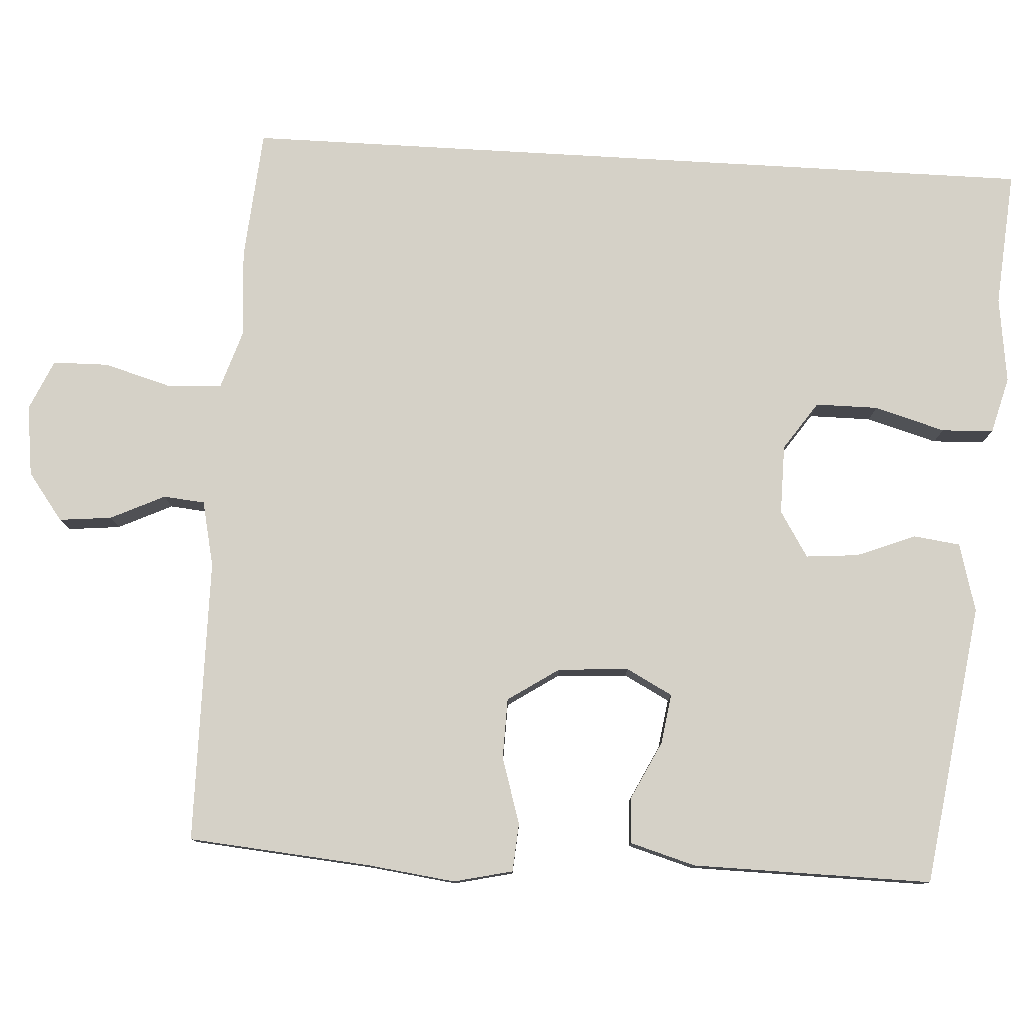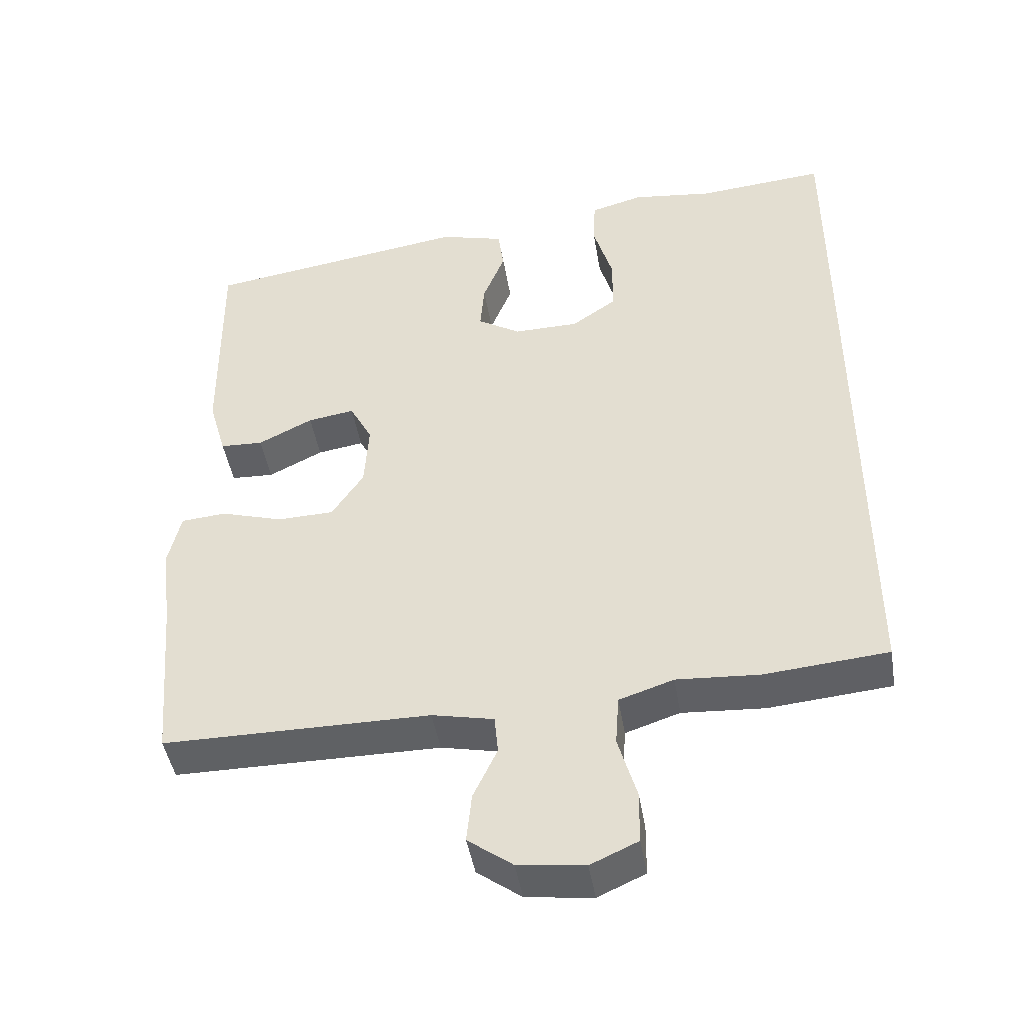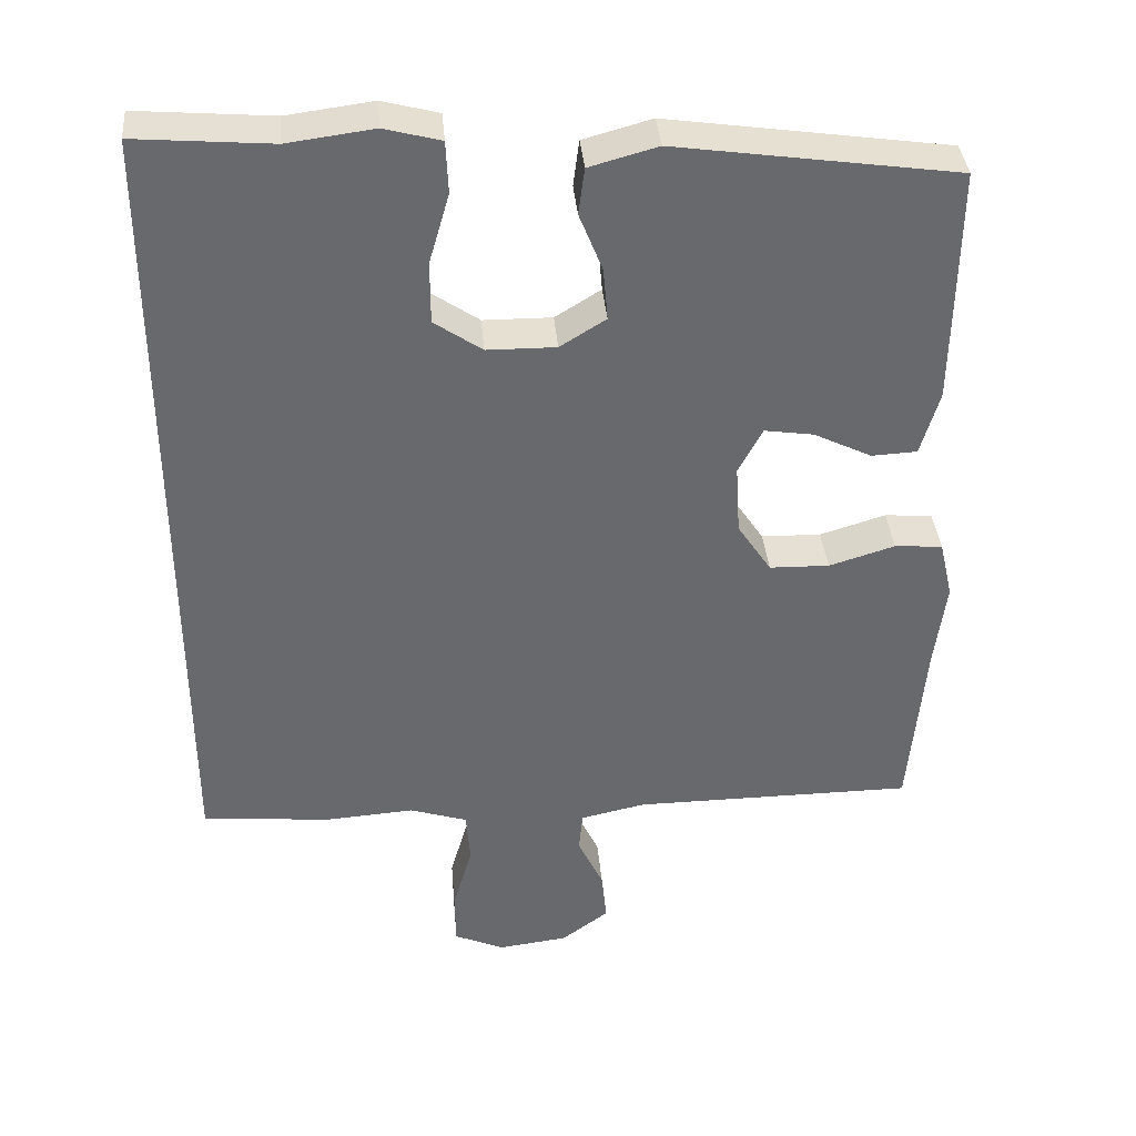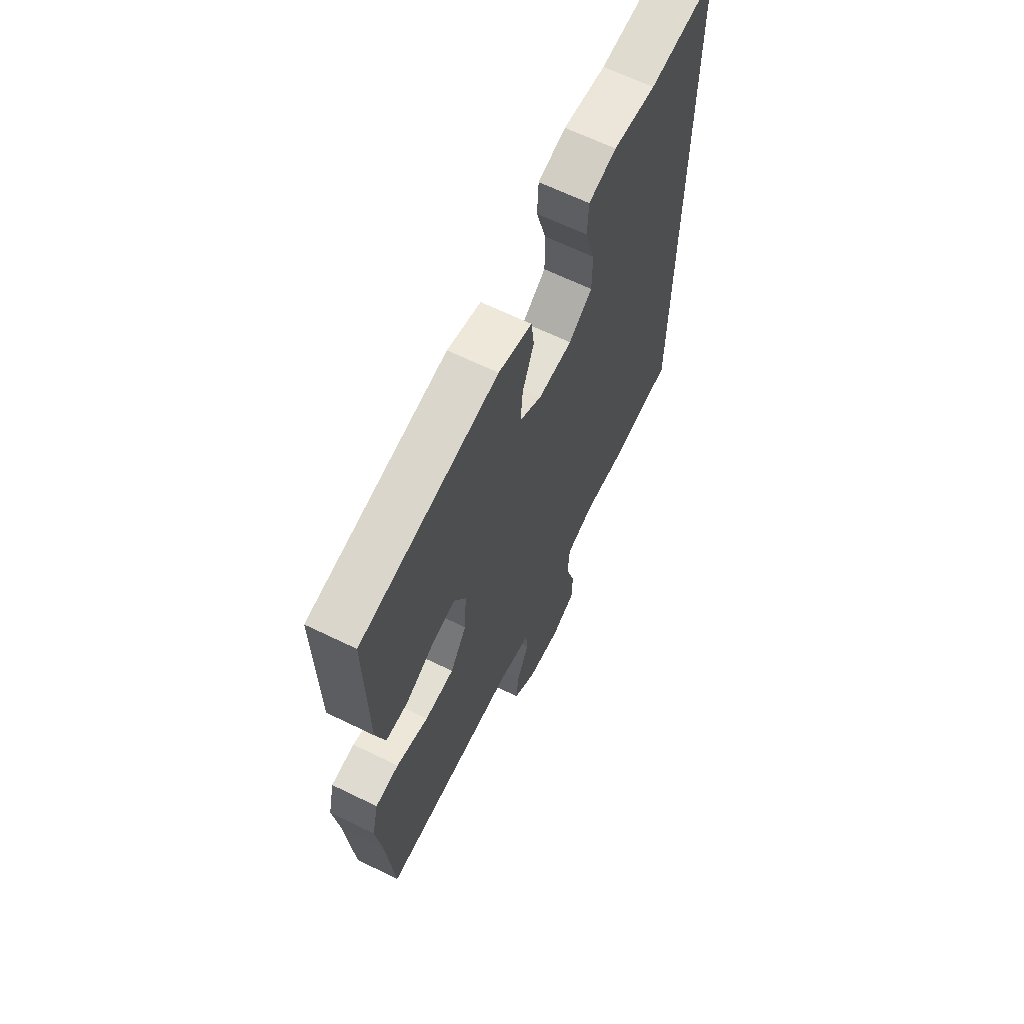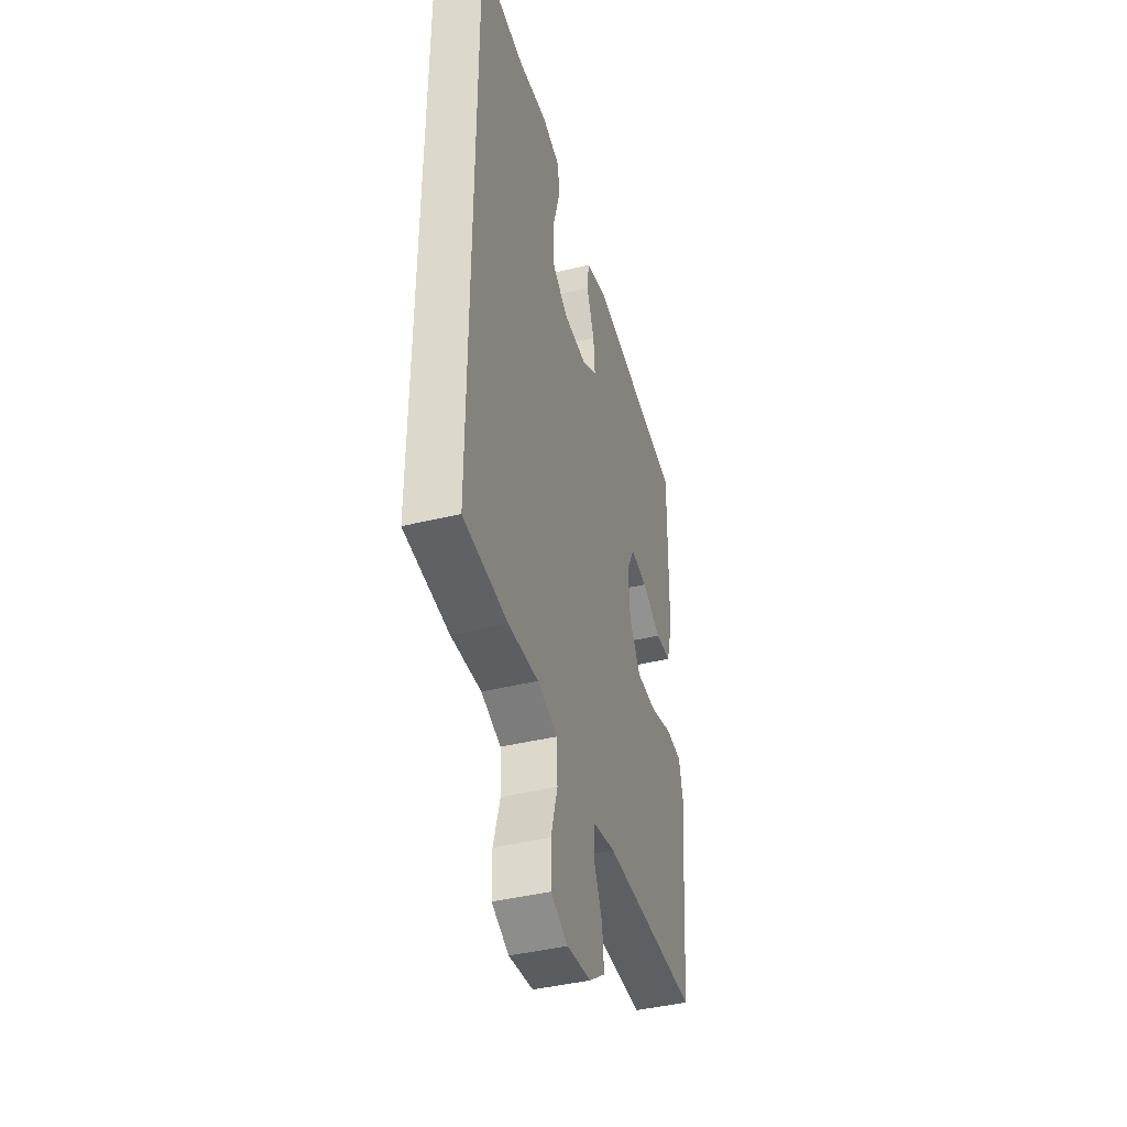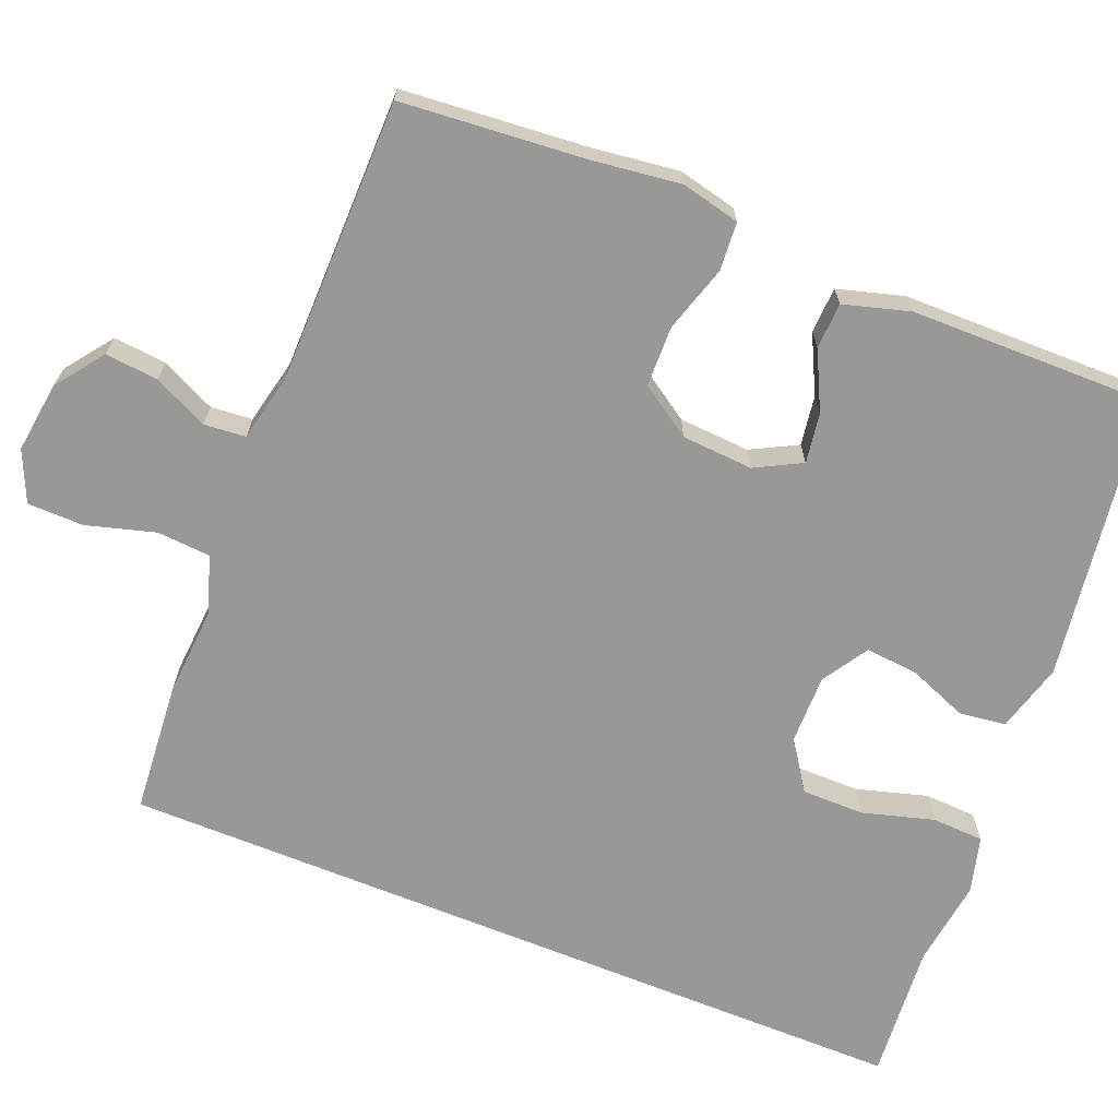
<metadata>
{"format":"obj","ext":"obj","renderer":"f3d","projection":"perspective","resolution":1024,"background":"white","views":[{"elev":79.0,"azim":-86.7,"up":"+Y"},{"elev":-45.4,"azim":9.5,"up":"+Z"},{"elev":37.6,"azim":175.0,"up":"+Z"},{"elev":65.3,"azim":-63.9,"up":"+Z"},{"elev":-42.2,"azim":106.3,"up":"+Z"},{"elev":-68.5,"azim":-112.1,"up":"+Y"}]}
</metadata>
<code>
v 0.5 0.07 -0.479
v 0.326 0.07 -0.494
v 0.209 0.07 -0.486
v 0.132 0.07 -0.511
v 0.127 0.07 -0.582
v 0.153 0.07 -0.673
v 0.152 0.07 -0.747
v 0.085 0.07 -0.777
v -0.009 0.07 -0.765
v -0.072 0.07 -0.718
v -0.065 0.07 -0.648
v -0.031 0.07 -0.576
v -0.036 0.07 -0.521
v -0.123 0.07 -0.502
v -0.5 0.07 -0.5
v -0.521 0.07 -0.258
v -0.536 0.07 -0.141
v -0.518 0.07 -0.063
v -0.454 0.07 -0.058
v -0.366 0.07 -0.085
v -0.286 0.07 -0.083
v -0.241 0.07 -0.015
v -0.235 0.07 0.079
v -0.267 0.07 0.14
v -0.333 0.07 0.13
v -0.41 0.07 0.092
v -0.471 0.07 0.095
v -0.496 0.07 0.182
v -0.5 0.07 0.5
v -0.126 0.07 0.554
v -0.035 0.07 0.529
v -0.027 0.07 0.467
v -0.058 0.07 0.389
v -0.064 0.07 0.319
v -0.003 0.07 0.281
v 0.089 0.07 0.282
v 0.153 0.07 0.326
v 0.153 0.07 0.409
v 0.126 0.07 0.503
v 0.129 0.07 0.572
v 0.204 0.07 0.592
v 0.319 0.07 0.577
v 0.5 0.07 0.592
v 0.5 0 -0.479
v 0.326 0 -0.494
v 0.209 0 -0.486
v 0.132 0 -0.511
v 0.127 0 -0.582
v 0.153 0 -0.673
v 0.152 0 -0.747
v 0.085 0 -0.777
v -0.009 0 -0.765
v -0.072 0 -0.718
v -0.065 0 -0.648
v -0.031 0 -0.576
v -0.036 0 -0.521
v -0.123 0 -0.502
v -0.5 0 -0.5
v -0.521 0 -0.258
v -0.536 0 -0.141
v -0.518 0 -0.063
v -0.454 0 -0.058
v -0.366 0 -0.085
v -0.286 0 -0.083
v -0.241 0 -0.015
v -0.235 0 0.079
v -0.267 0 0.14
v -0.333 0 0.13
v -0.41 0 0.092
v -0.471 0 0.095
v -0.496 0 0.182
v -0.5 0 0.5
v -0.126 0 0.554
v -0.035 0 0.529
v -0.027 0 0.467
v -0.058 0 0.389
v -0.064 0 0.319
v -0.003 0 0.281
v 0.089 0 0.282
v 0.153 0 0.326
v 0.153 0 0.409
v 0.126 0 0.503
v 0.129 0 0.572
v 0.204 0 0.592
v 0.319 0 0.577
v 0.5 0 0.592
f 42 43 1 2
f 41 42 2 3
f 38 39 40 41
f 37 38 41 3
f 36 37 3 4
f 35 36 4 5
f 34 35 5
f 30 31 32 33
f 30 33 34
f 25 26 27 28
f 24 25 28 29
f 17 18 19 20
f 16 17 20 21
f 14 15 16 21
f 13 14 21 22
f 9 10 11 12
f 9 12 13
f 8 9 13
f 5 6 7 8
f 24 29 30 34
f 23 24 34 5
f 13 22 23
f 5 8 13 23
f 45 44 86 85
f 46 45 85 84
f 84 83 82 81
f 46 84 81 80
f 47 46 80 79
f 48 47 79 78
f 48 78 77
f 76 75 74 73
f 77 76 73
f 71 70 69 68
f 72 71 68 67
f 63 62 61 60
f 64 63 60 59
f 64 59 58 57
f 65 64 57 56
f 55 54 53 52
f 56 55 52
f 56 52 51
f 51 50 49 48
f 77 73 72 67
f 48 77 67 66
f 66 65 56
f 66 56 51 48
f 1 44 45 2
f 2 45 46 3
f 3 46 47 4
f 4 47 48 5
f 5 48 49 6
f 6 49 50 7
f 7 50 51 8
f 8 51 52 9
f 9 52 53 10
f 10 53 54 11
f 11 54 55 12
f 12 55 56 13
f 13 56 57 14
f 14 57 58 15
f 15 58 59 16
f 16 59 60 17
f 17 60 61 18
f 18 61 62 19
f 19 62 63 20
f 20 63 64 21
f 21 64 65 22
f 22 65 66 23
f 23 66 67 24
f 24 67 68 25
f 25 68 69 26
f 26 69 70 27
f 27 70 71 28
f 28 71 72 29
f 29 72 73 30
f 30 73 74 31
f 31 74 75 32
f 32 75 76 33
f 33 76 77 34
f 34 77 78 35
f 35 78 79 36
f 36 79 80 37
f 37 80 81 38
f 38 81 82 39
f 39 82 83 40
f 40 83 84 41
f 41 84 85 42
f 42 85 86 43
f 43 86 44 1

</code>
